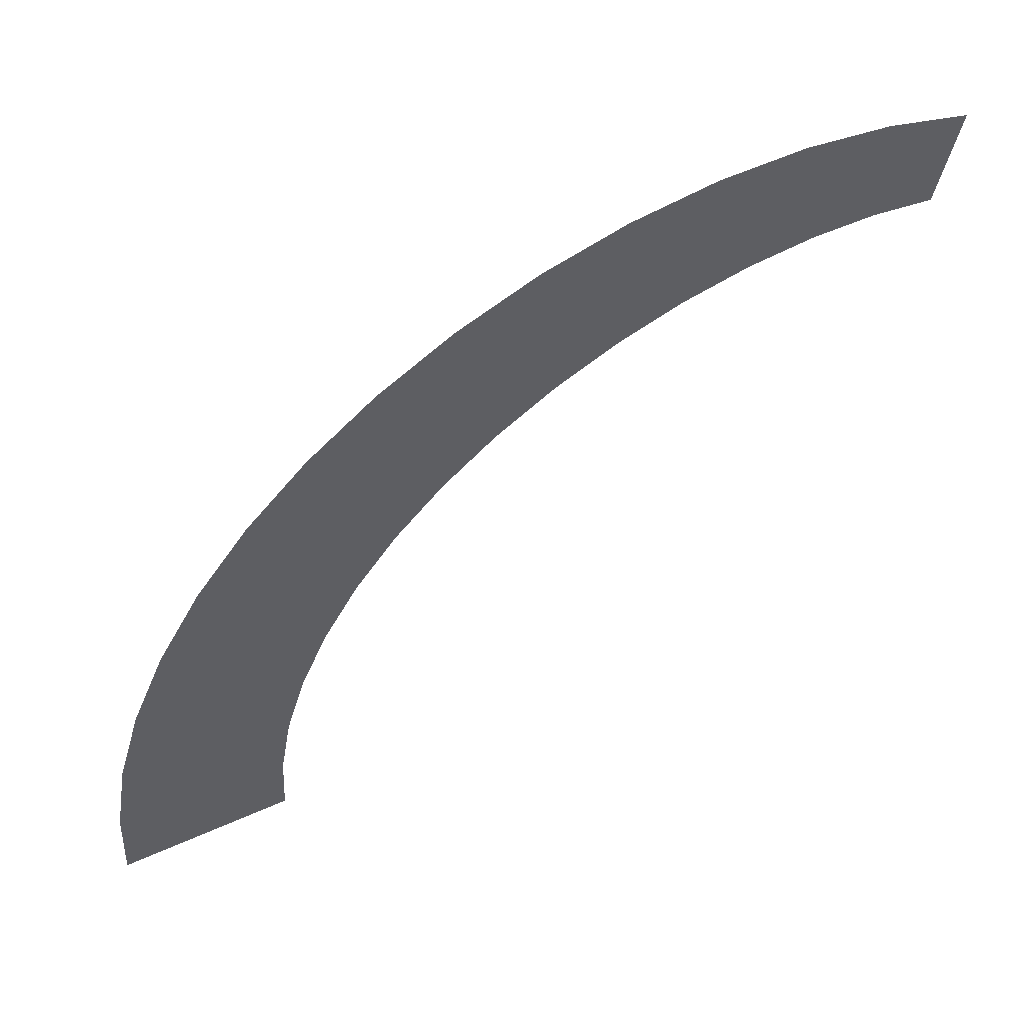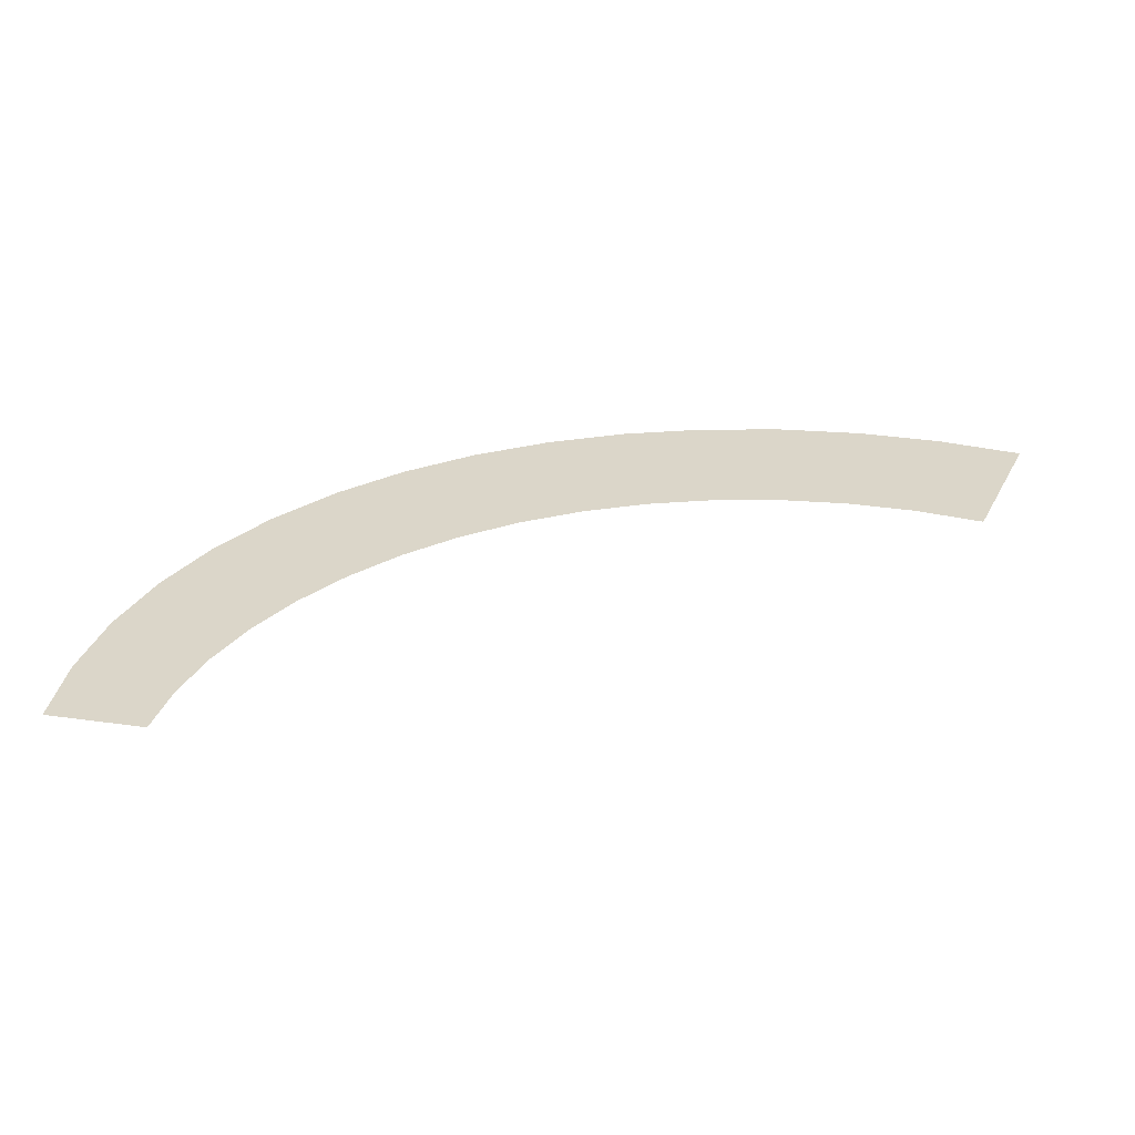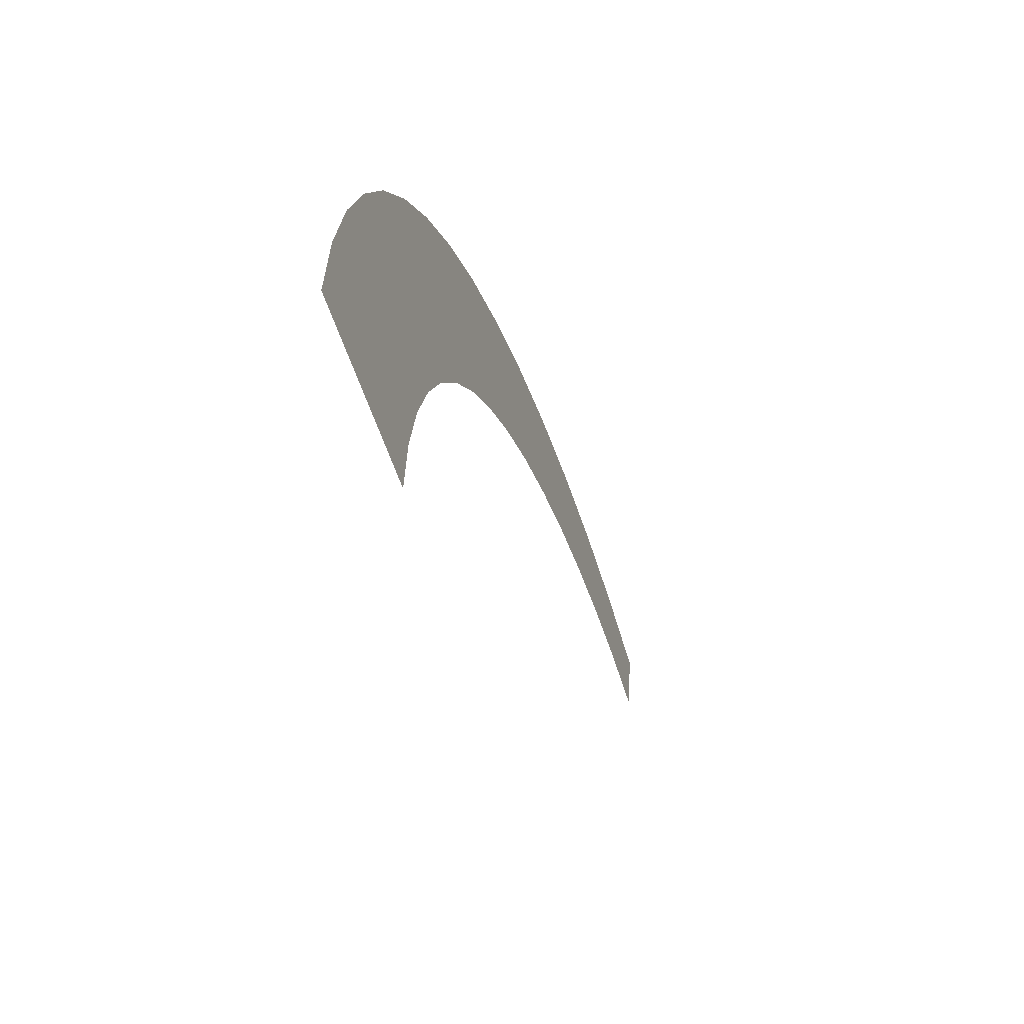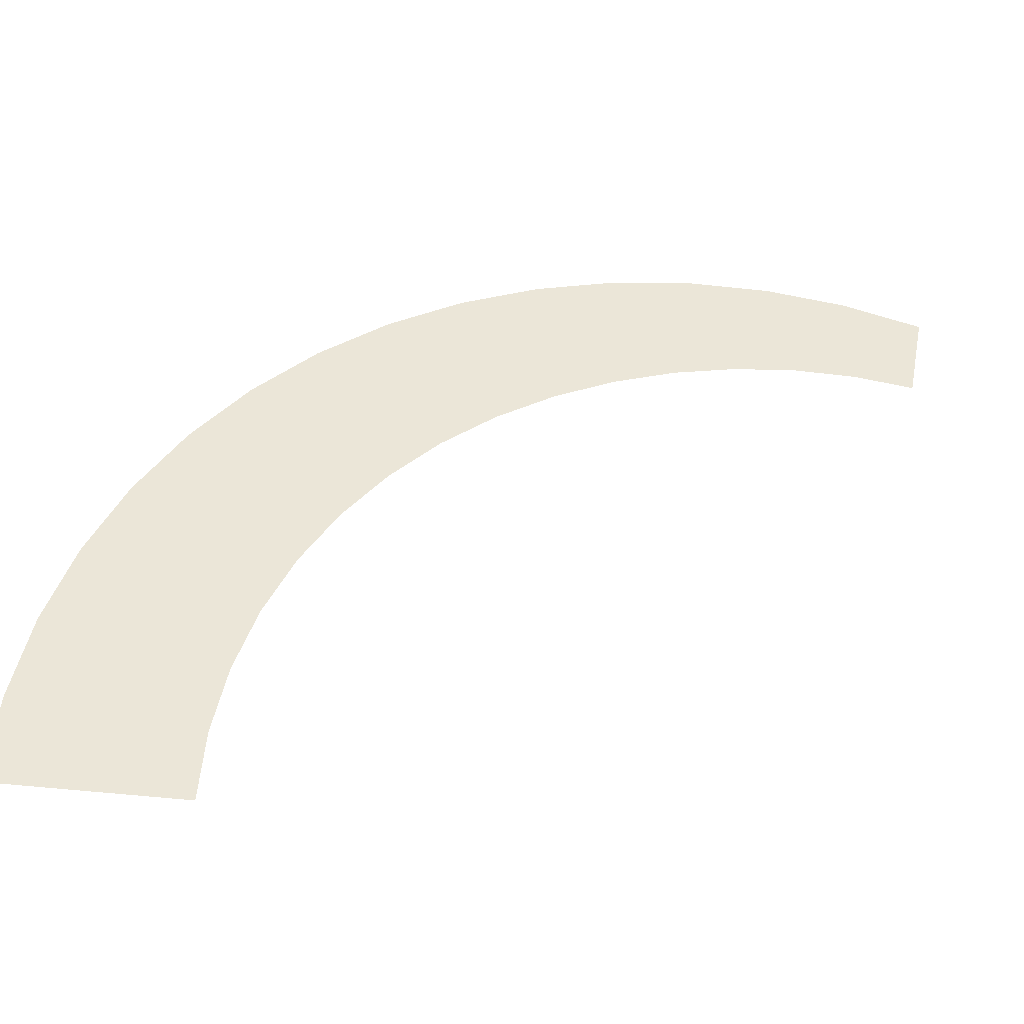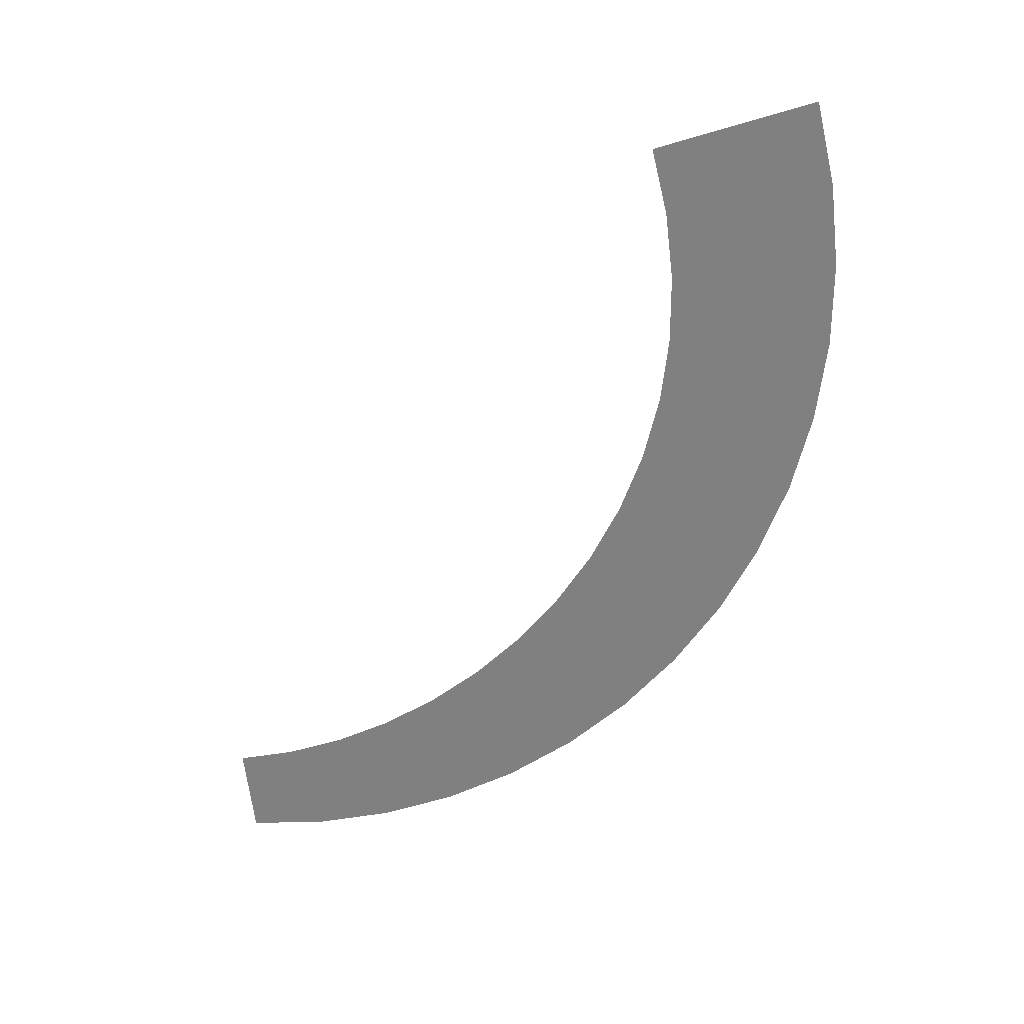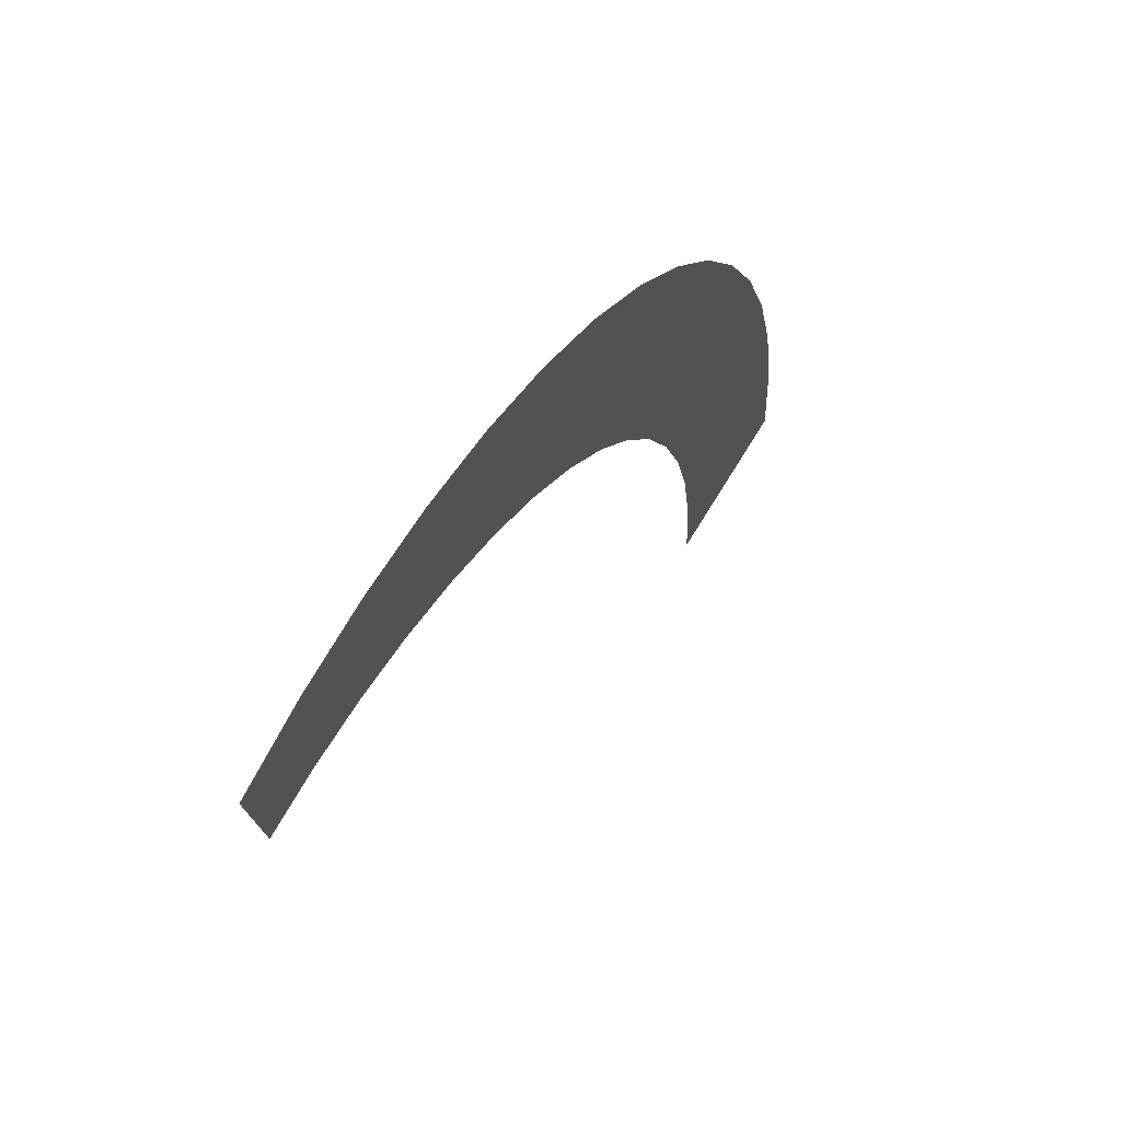
<metadata>
{"format":"obj","ext":"obj","renderer":"f3d","projection":"perspective","resolution":1024,"background":"white","views":[{"elev":55.5,"azim":154.8,"up":"+Y"},{"elev":29.9,"azim":-67.1,"up":"+Z"},{"elev":-58.3,"azim":108.2,"up":"+Y"},{"elev":-44.8,"azim":171.9,"up":"+Y"},{"elev":-60.0,"azim":16.8,"up":"+Z"},{"elev":60.5,"azim":-60.3,"up":"+Y"}]}
</metadata>
<code>
o road_curve_body
v 32 0 0
v 31.81 3.351 0
v 31.23 6.652 0
v 30.29 9.856 0
v 28.98 12.92 0
v 27.34 15.79 0
v 25.38 18.43 0
v 23.15 20.82 0
v 20.68 22.91 0
v 18.02 24.68 0
v 15.21 26.12 0
v 12.31 27.2 0
v 9.369 27.92 0
v 6.439 28.29 0
v 3.573 28.28 0
v 0.8268 27.92 0
v 40 0 0
v 39.76 4.189 0
v 39.04 8.315 0
v 37.86 12.32 0
v 36.22 16.14 0
v 34.16 19.72 0
v 31.7 23 0
v 28.88 25.93 0
v 25.75 28.46 0
v 22.36 30.56 0
v 18.76 32.18 0
v 15.02 33.3 0
v 11.2 33.89 0
v 7.369 33.96 0
v 3.592 33.49 0
v -0.0698 32.48 0
f 1 17 18
f 1 18 2
f 2 18 19
f 2 19 3
f 3 19 20
f 3 20 4
f 4 20 21
f 4 21 5
f 5 21 22
f 5 22 6
f 6 22 23
f 6 23 7
f 7 23 24
f 7 24 8
f 8 24 25
f 8 25 9
f 9 25 26
f 9 26 10
f 10 26 27
f 10 27 11
f 11 27 28
f 11 28 12
f 12 28 29
f 12 29 13
f 13 29 30
f 13 30 14
f 14 30 31
f 14 31 15
f 15 31 32
f 15 32 16

</code>
